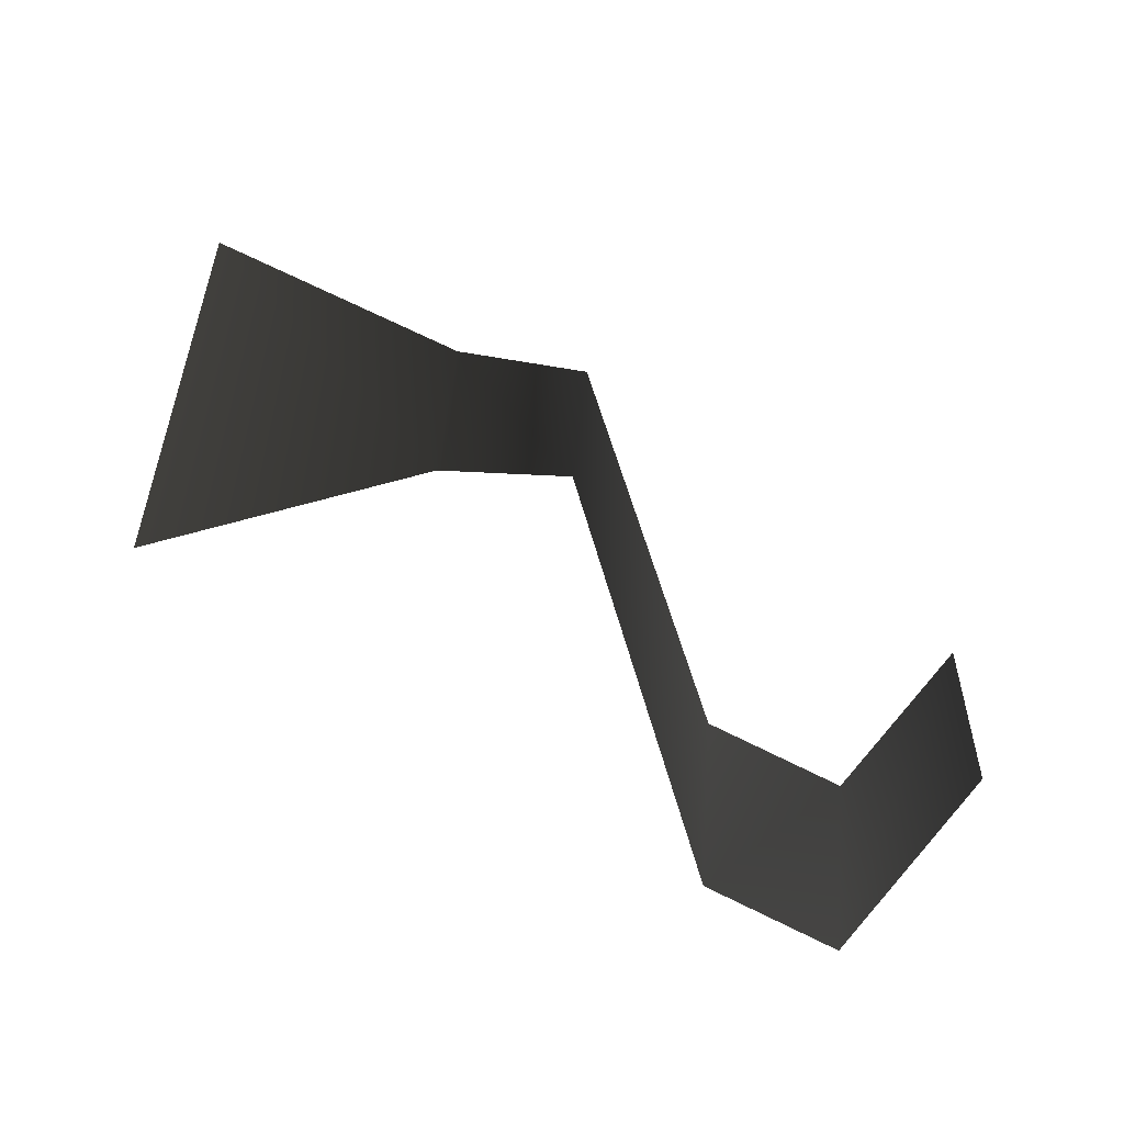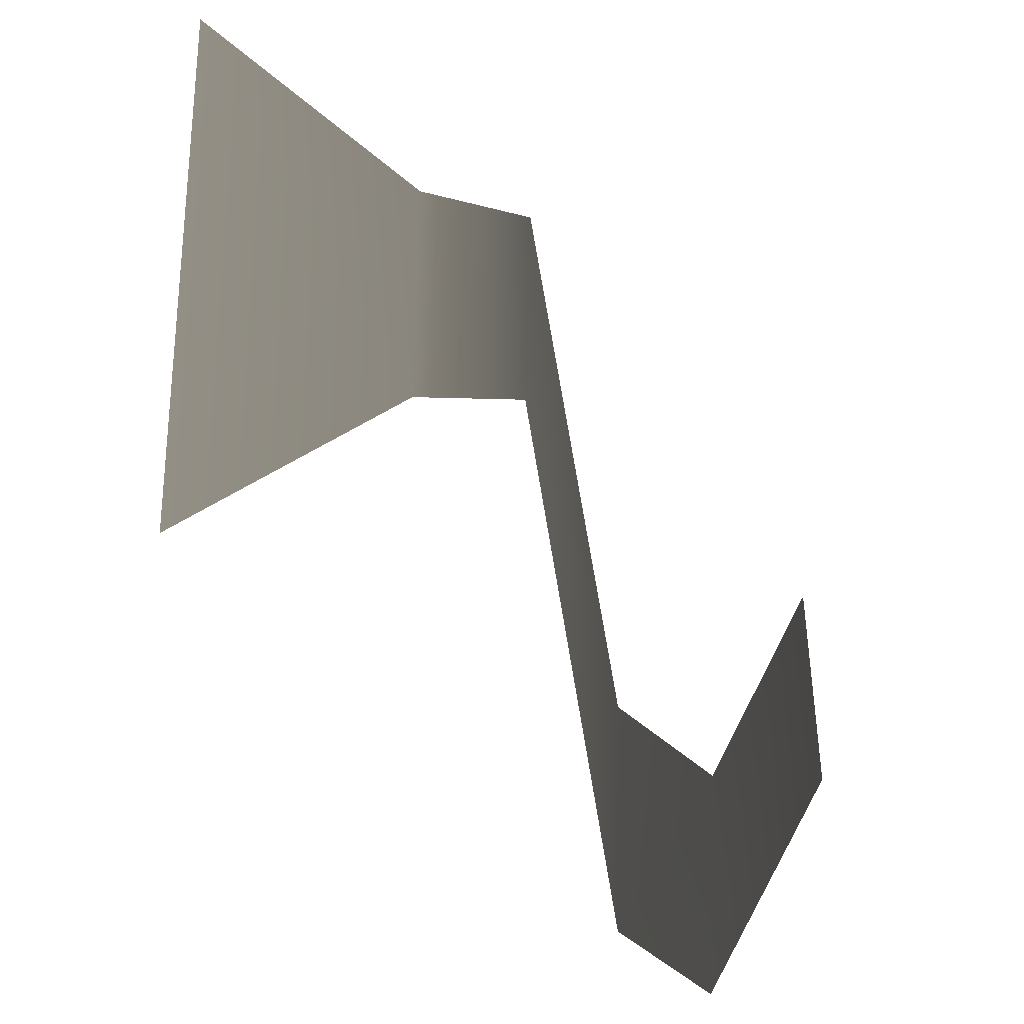
<metadata>
{"format":"obj","ext":"obj","renderer":"f3d","projection":"perspective","resolution":1024,"background":"white","views":[{"elev":-54.3,"azim":166.9,"up":"+Z"},{"elev":-24.1,"azim":148.6,"up":"+Z"}]}
</metadata>
<code>
g Fog09
v -2.914 -0.1241 -0.3152
v -2.842 0.05831 -1.698
v -1.885 0.03355 -3.224
v -2.08 -0.1275 -1.748
v -1.207 0.0308 -2.919
v -1.351 -0.1294 -1.409
v -0.5399 0.05613 0.5069
v -0.6764 -0.09101 2.01
v 0.1942 -0.08428 1.933
v 0.2915 0.04302 0.3114
v 1.848 -0.06289 2.681
v 1.924 0.03139 -0.9941
g Fog09_0
f 3 2 1
f 4 3 1
f 5 3 4
f 6 5 4
f 5 6 7
f 6 8 7
f 8 9 7
f 9 10 7
f 10 9 11
f 12 10 11

</code>
